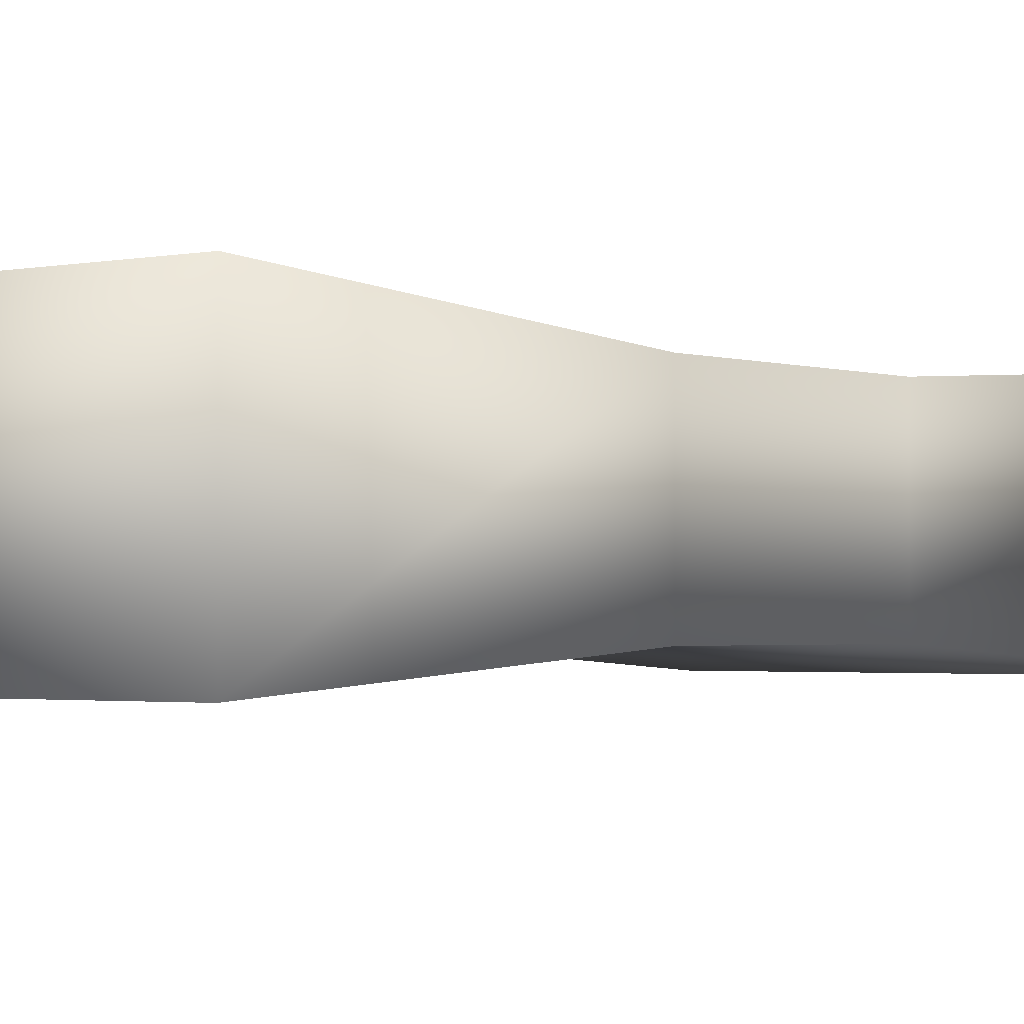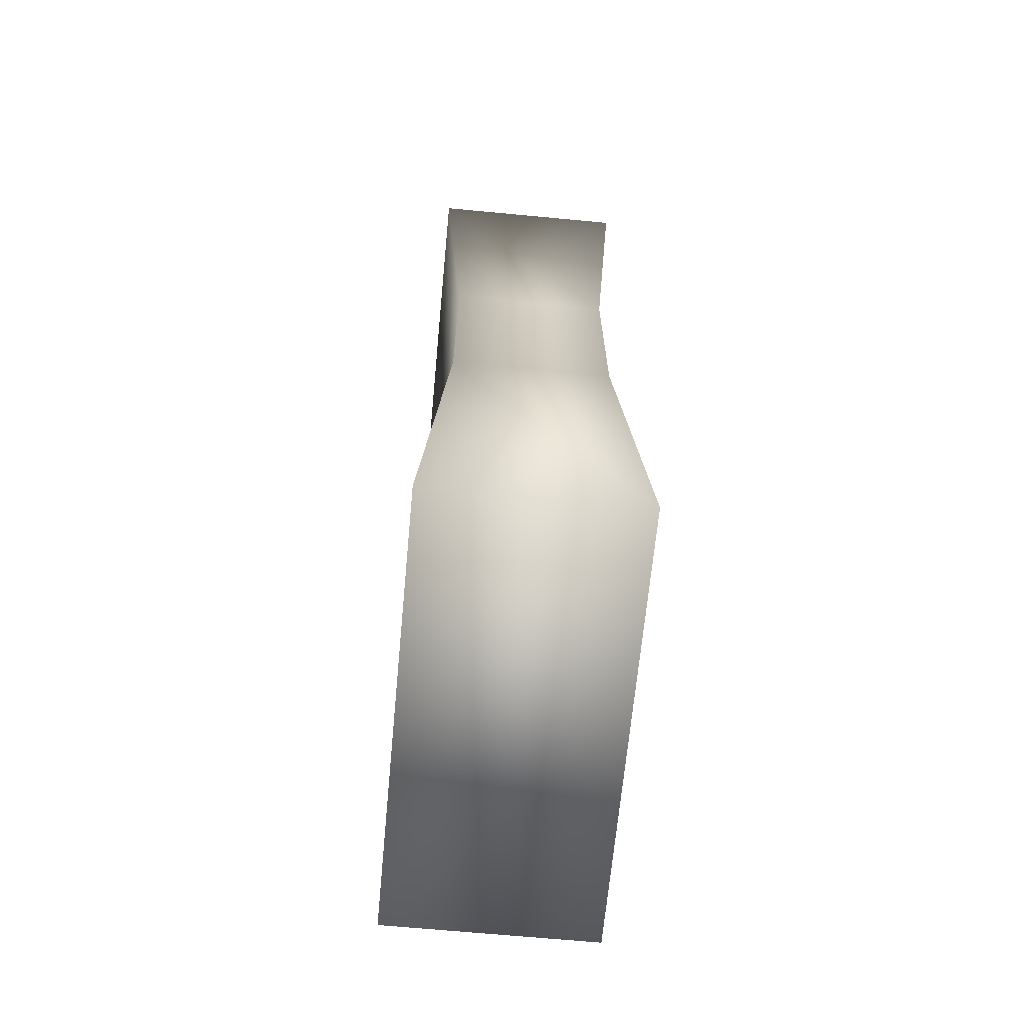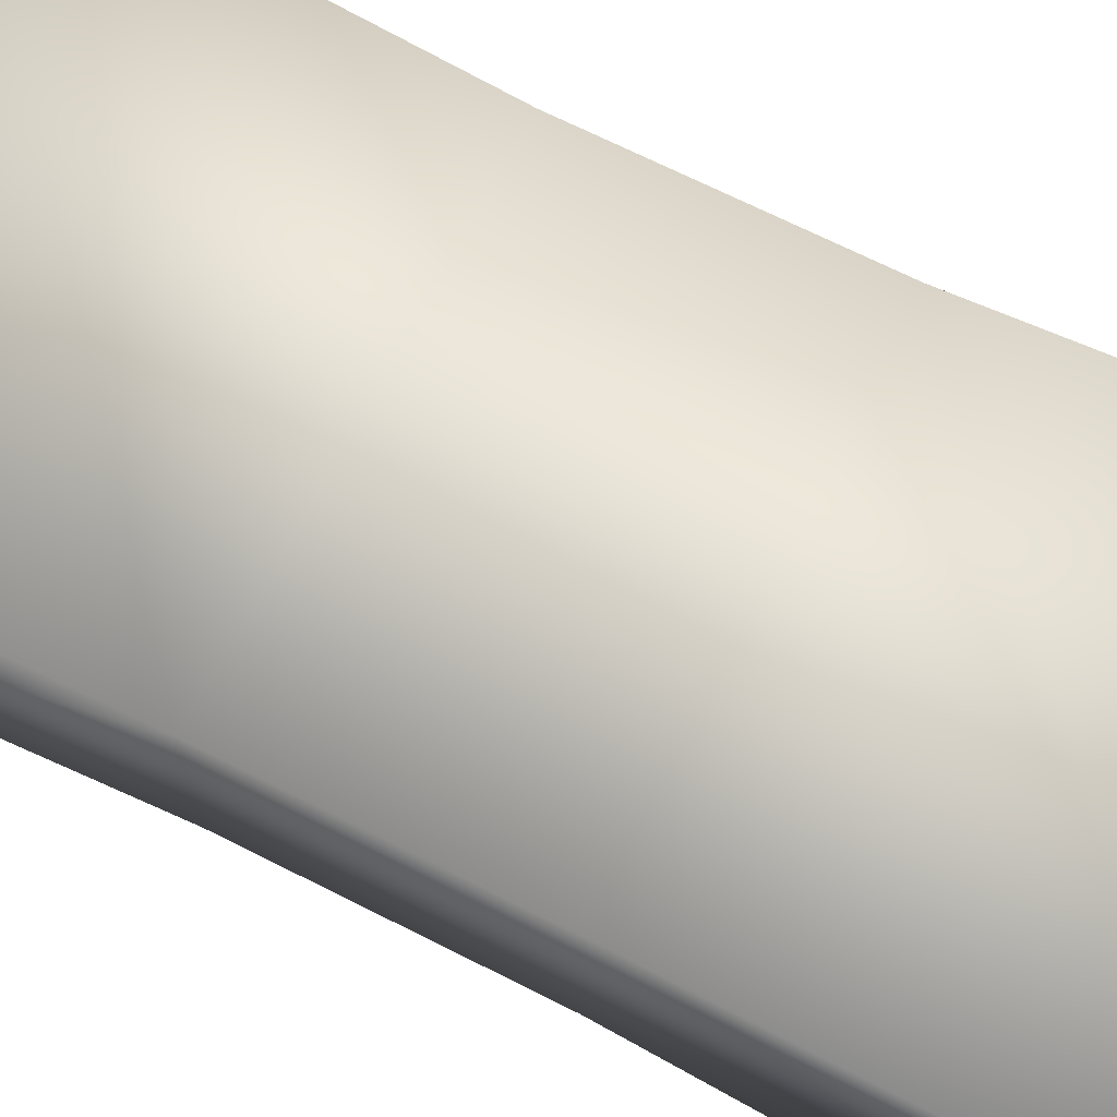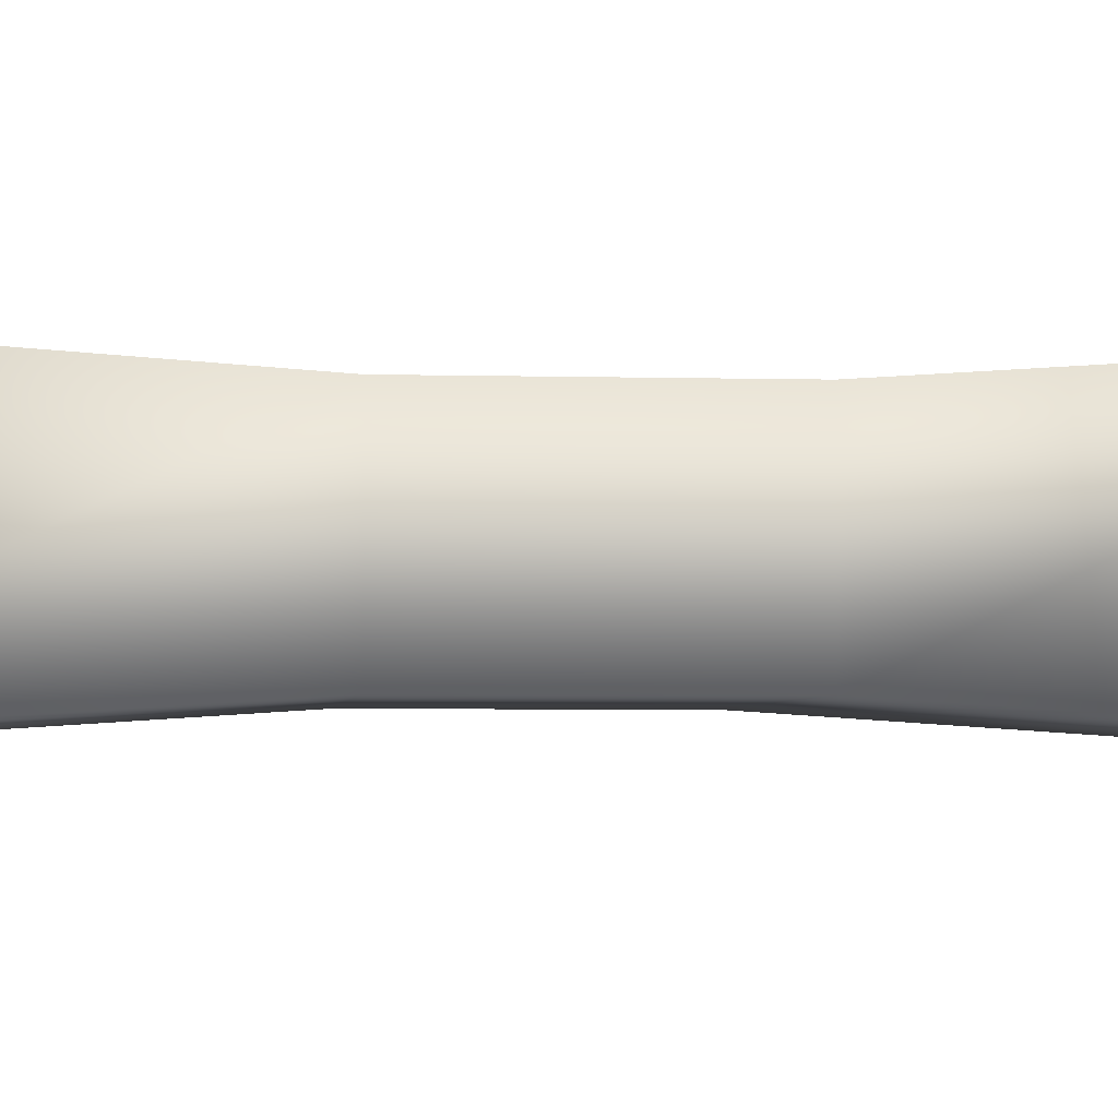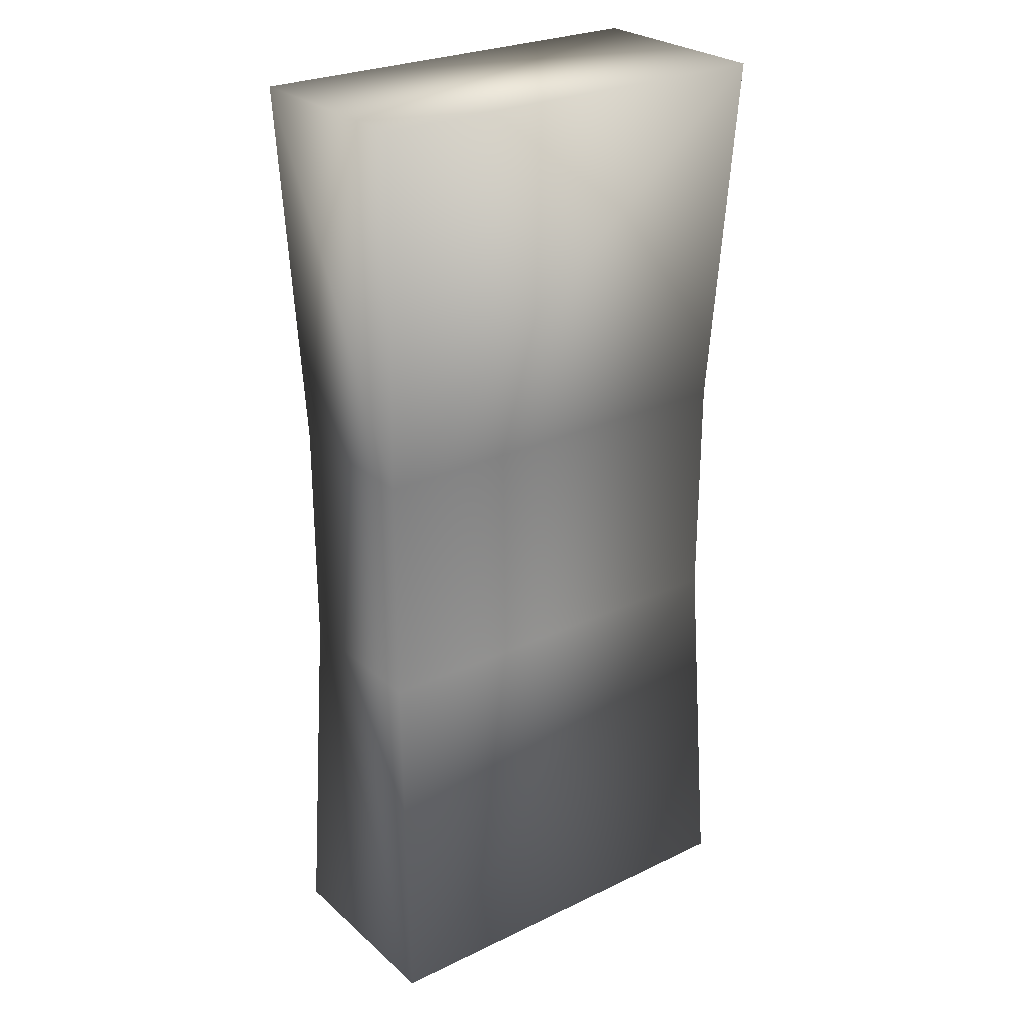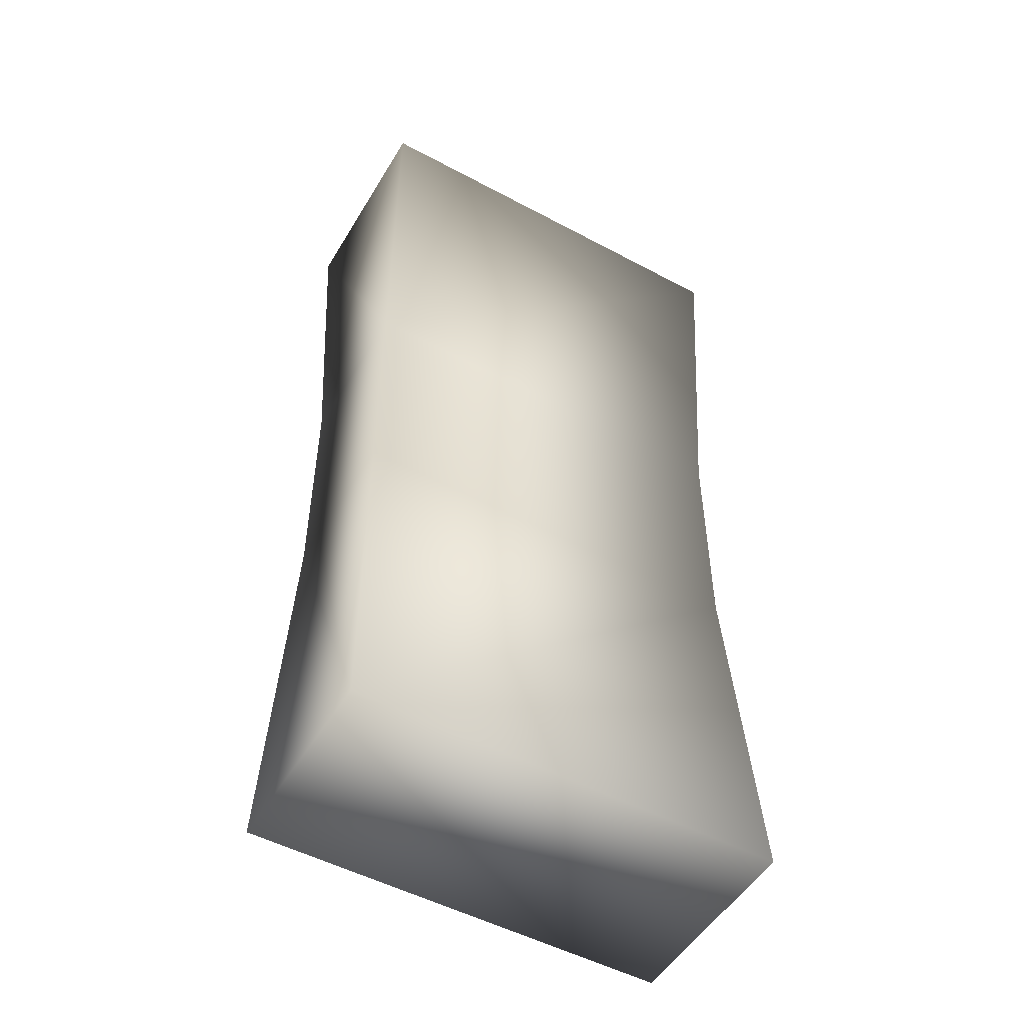
<metadata>
{"format":"obj","ext":"obj","renderer":"f3d","projection":"perspective","resolution":1024,"background":"white","views":[{"elev":-1.8,"azim":-141.4,"up":"+Y"},{"elev":-67.4,"azim":-95.4,"up":"+Z"},{"elev":68.6,"azim":-63.1,"up":"+Y"},{"elev":-3.3,"azim":84.1,"up":"+Y"},{"elev":26.6,"azim":143.2,"up":"+Z"},{"elev":-51.2,"azim":149.8,"up":"+Z"}]}
</metadata>
<code>
v -0.1371 -0.06498 0.307
v 0.1371 -0.06498 0.307
v -0.1371 0.06498 0.307
v 0.1371 0.06498 0.307
v -0.1305 0.05 0.07473
v 0.1305 0.05 0.07473
v -0.1305 0.05 -0.07473
v 0.1305 0.05 -0.07473
v -0.1371 0.06498 -0.307
v 0.1371 0.06498 -0.307
v -0.1371 -0.06498 -0.307
v 0.1371 -0.06498 -0.307
v -0.1305 -0.05 -0.07473
v 0.1305 -0.05 -0.07473
v -0.1305 -0.05 0.07473
v 0.1305 -0.05 0.07473
f 1 2 4 3
f 3 4 6 5
f 5 6 8 7
f 7 8 10 9
f 9 10 12 11
f 11 12 14 13
f 13 14 16 15
f 15 16 2 1
f 14 12 10 8
f 16 14 8 6
f 2 16 6 4
f 11 13 7 9
f 13 15 5 7
f 15 1 3 5

</code>
